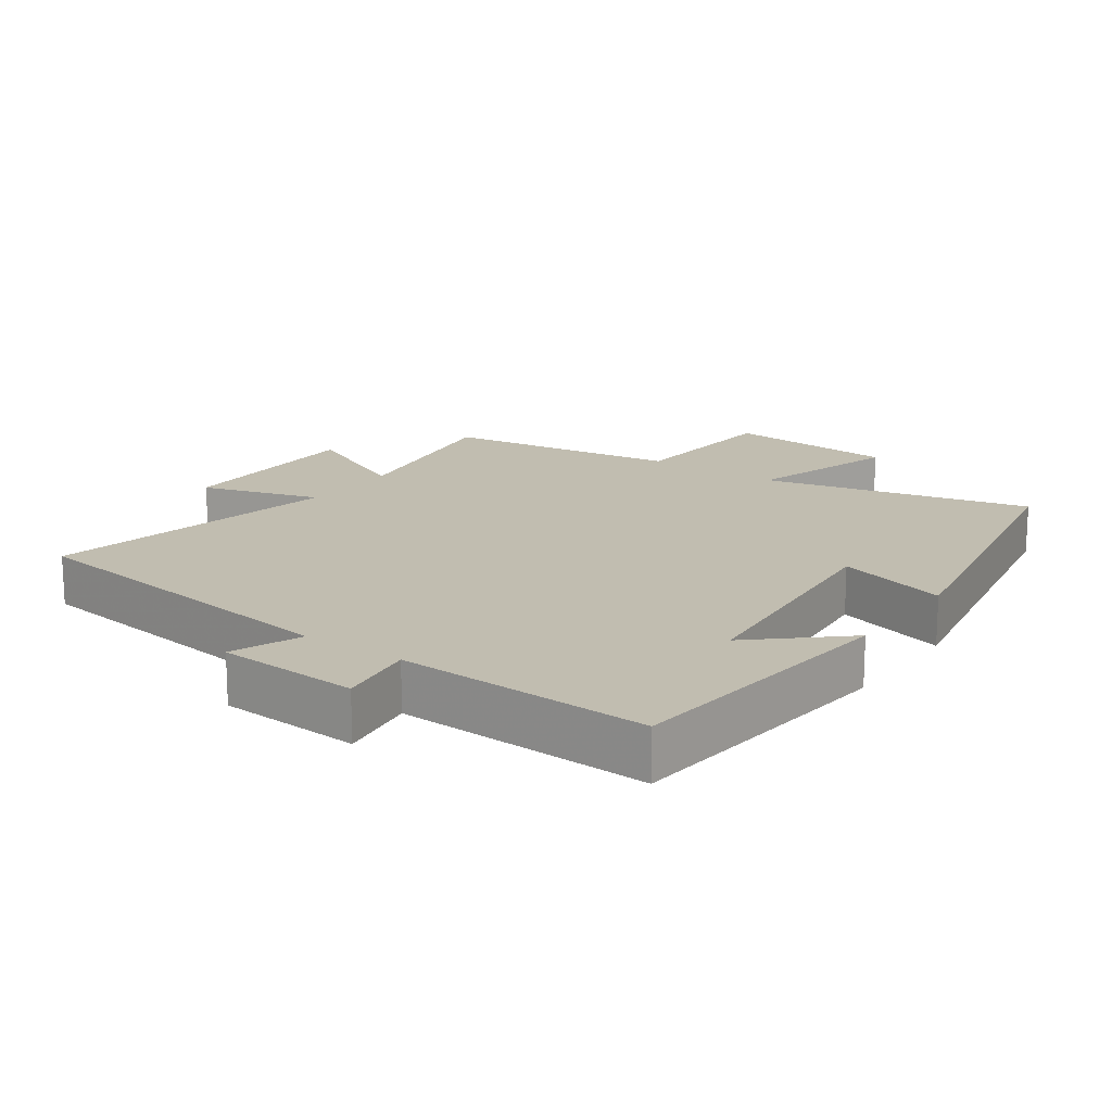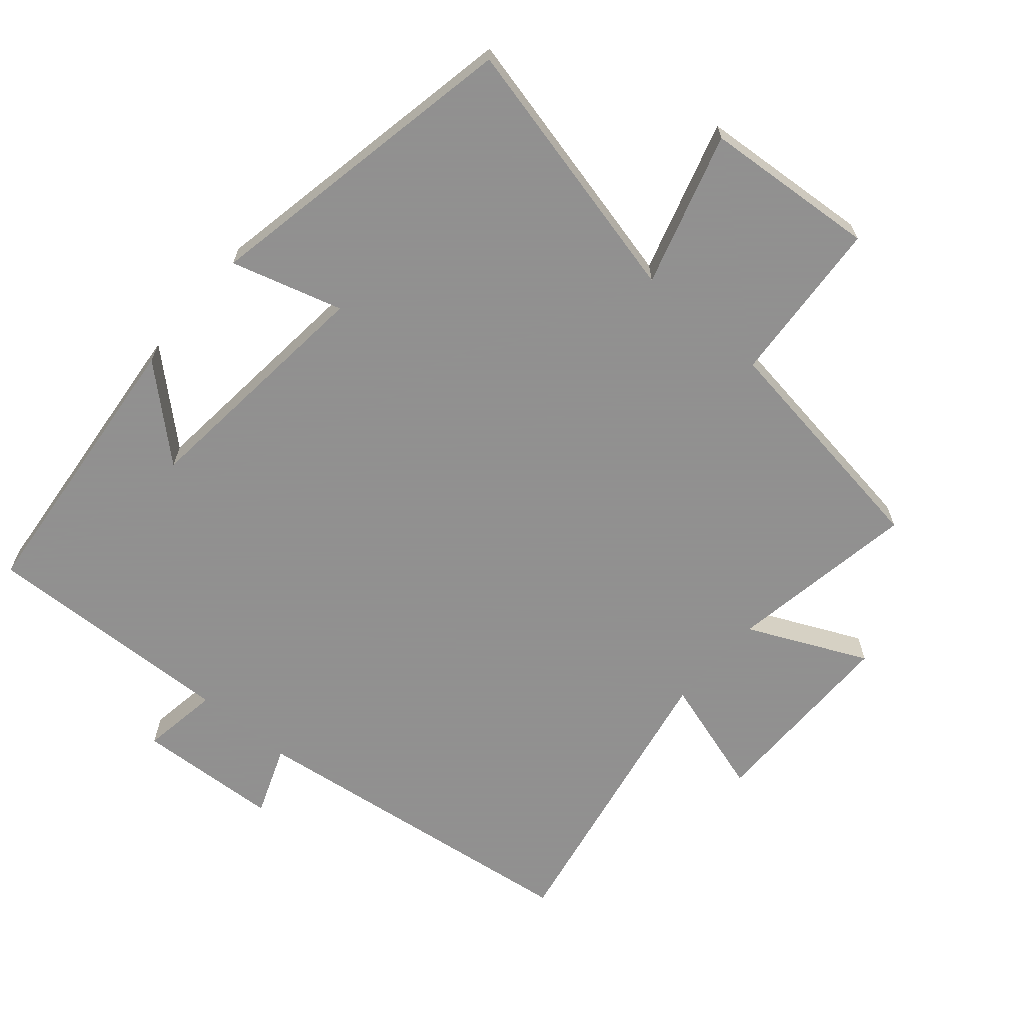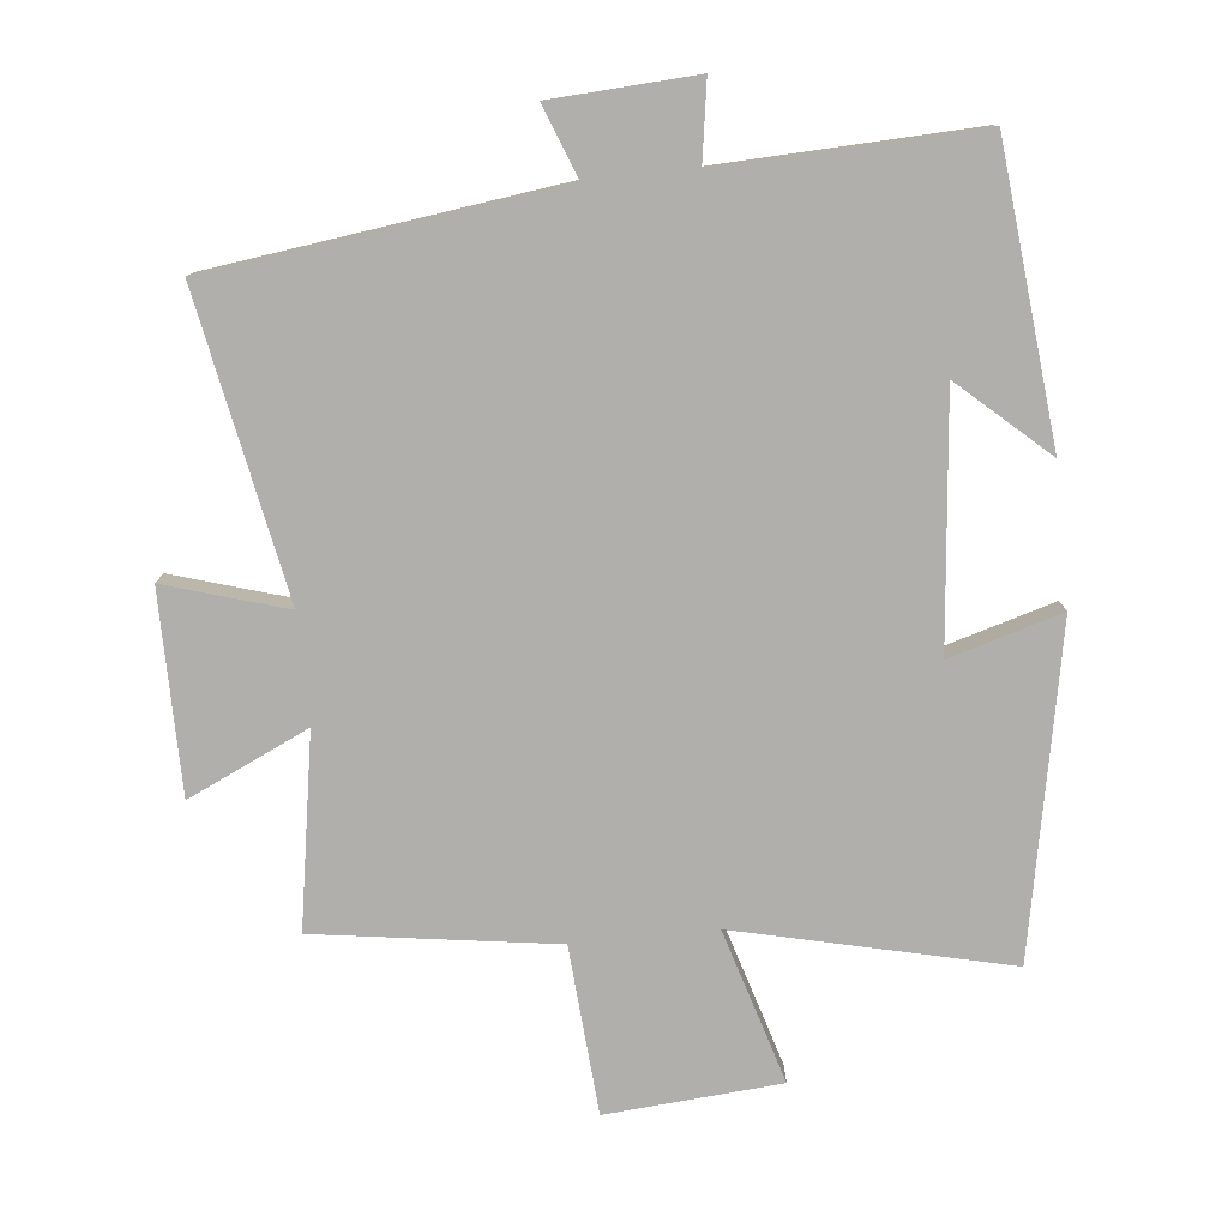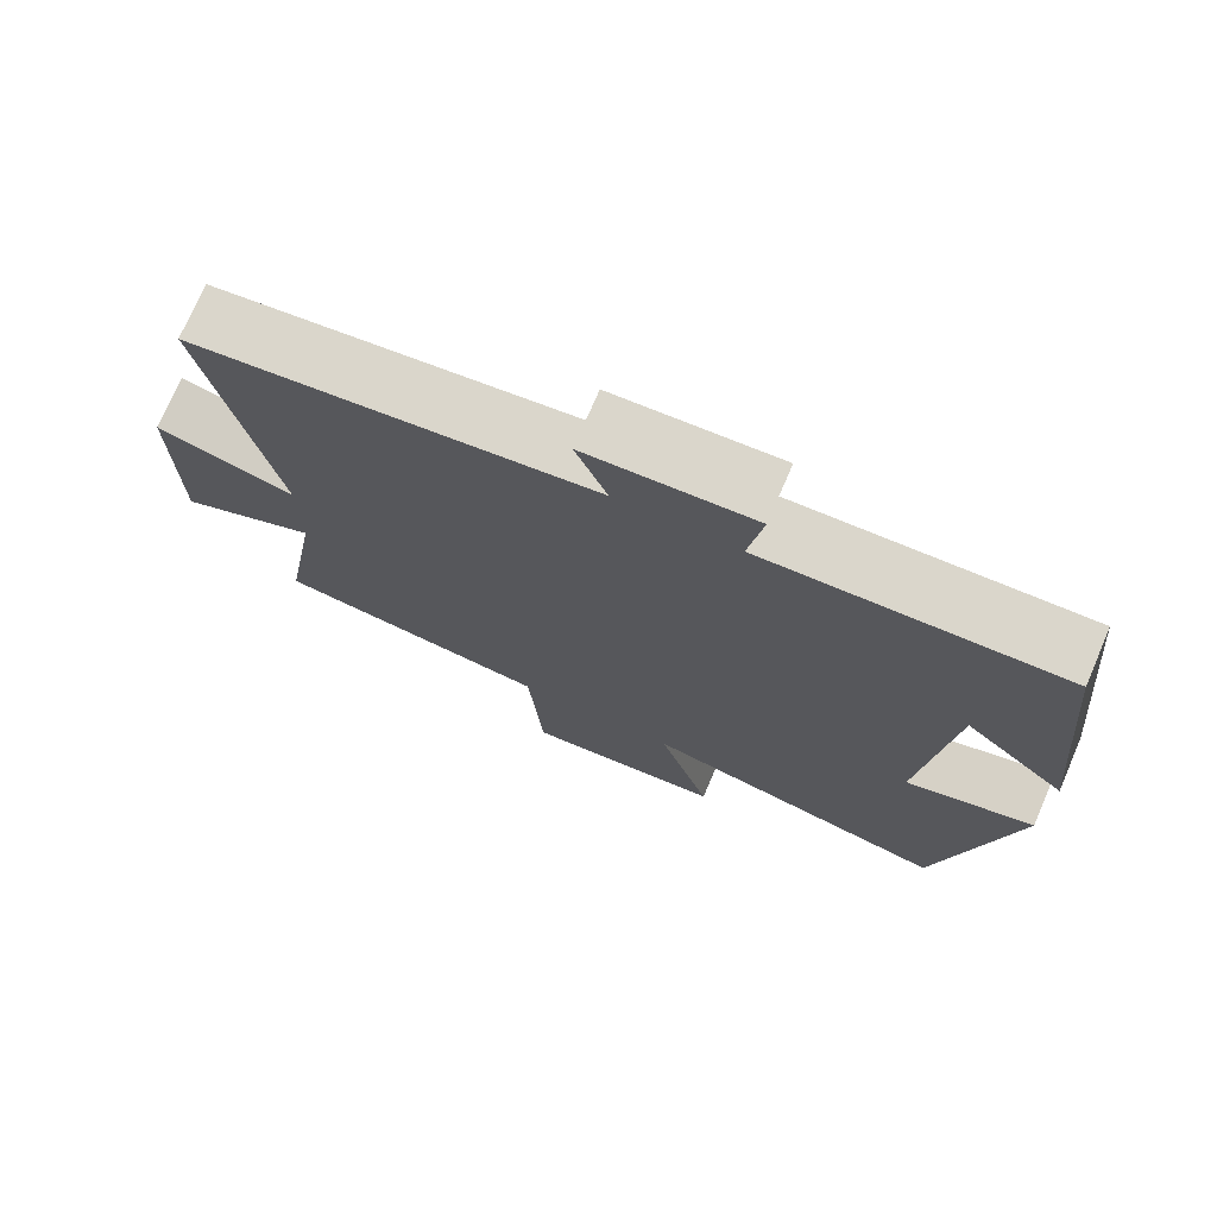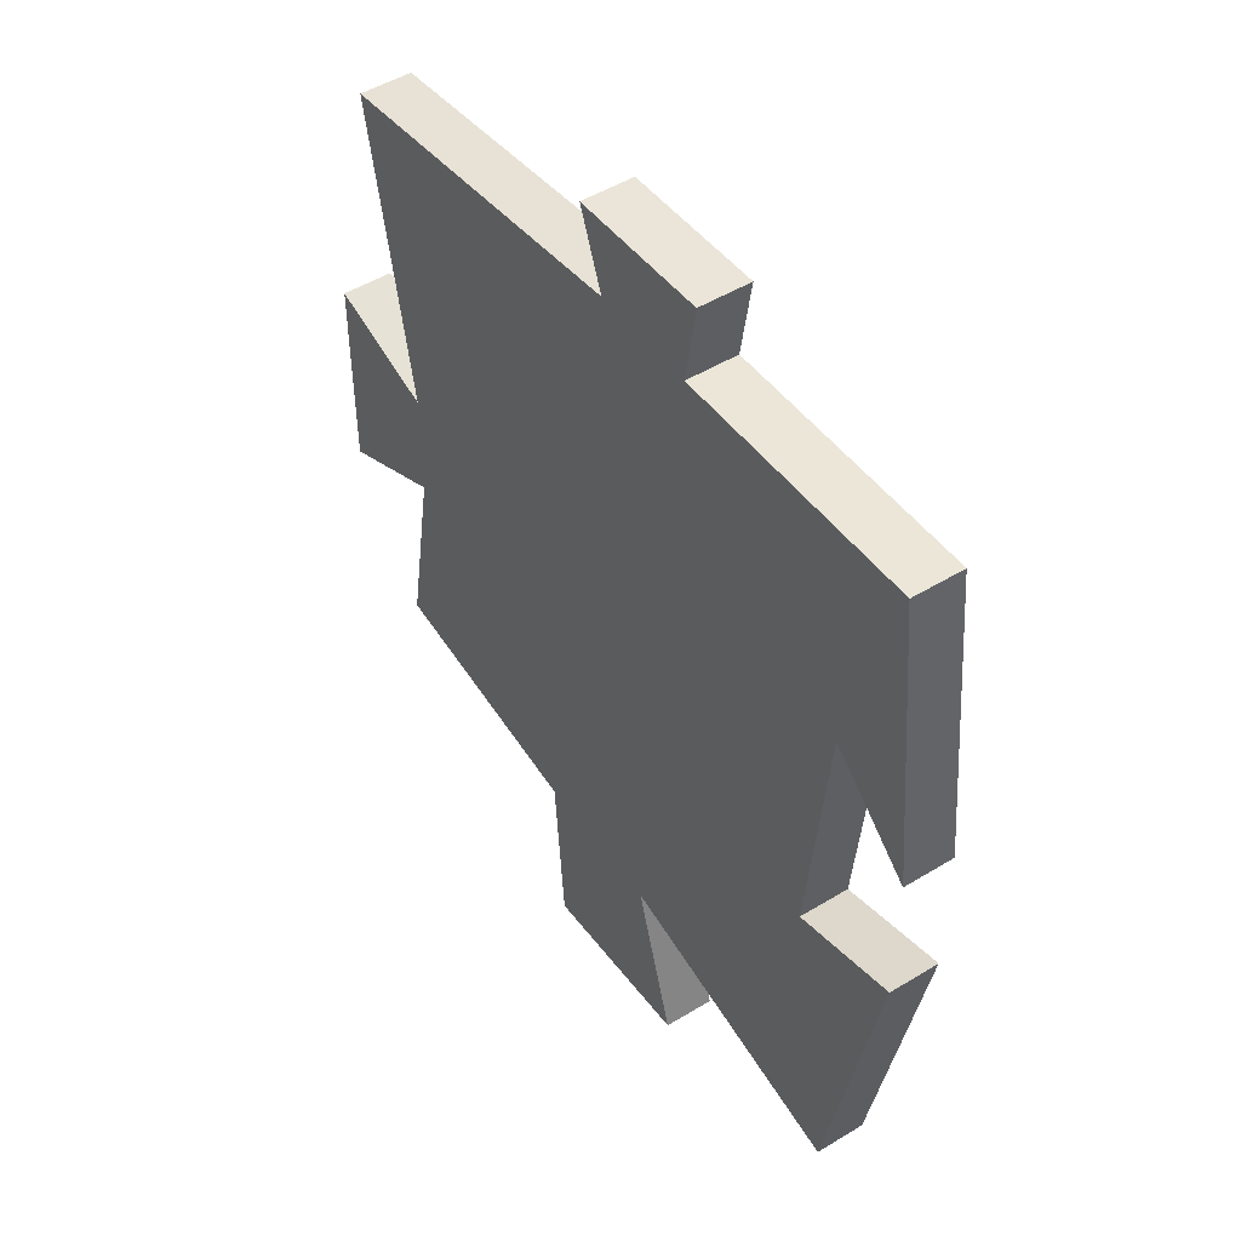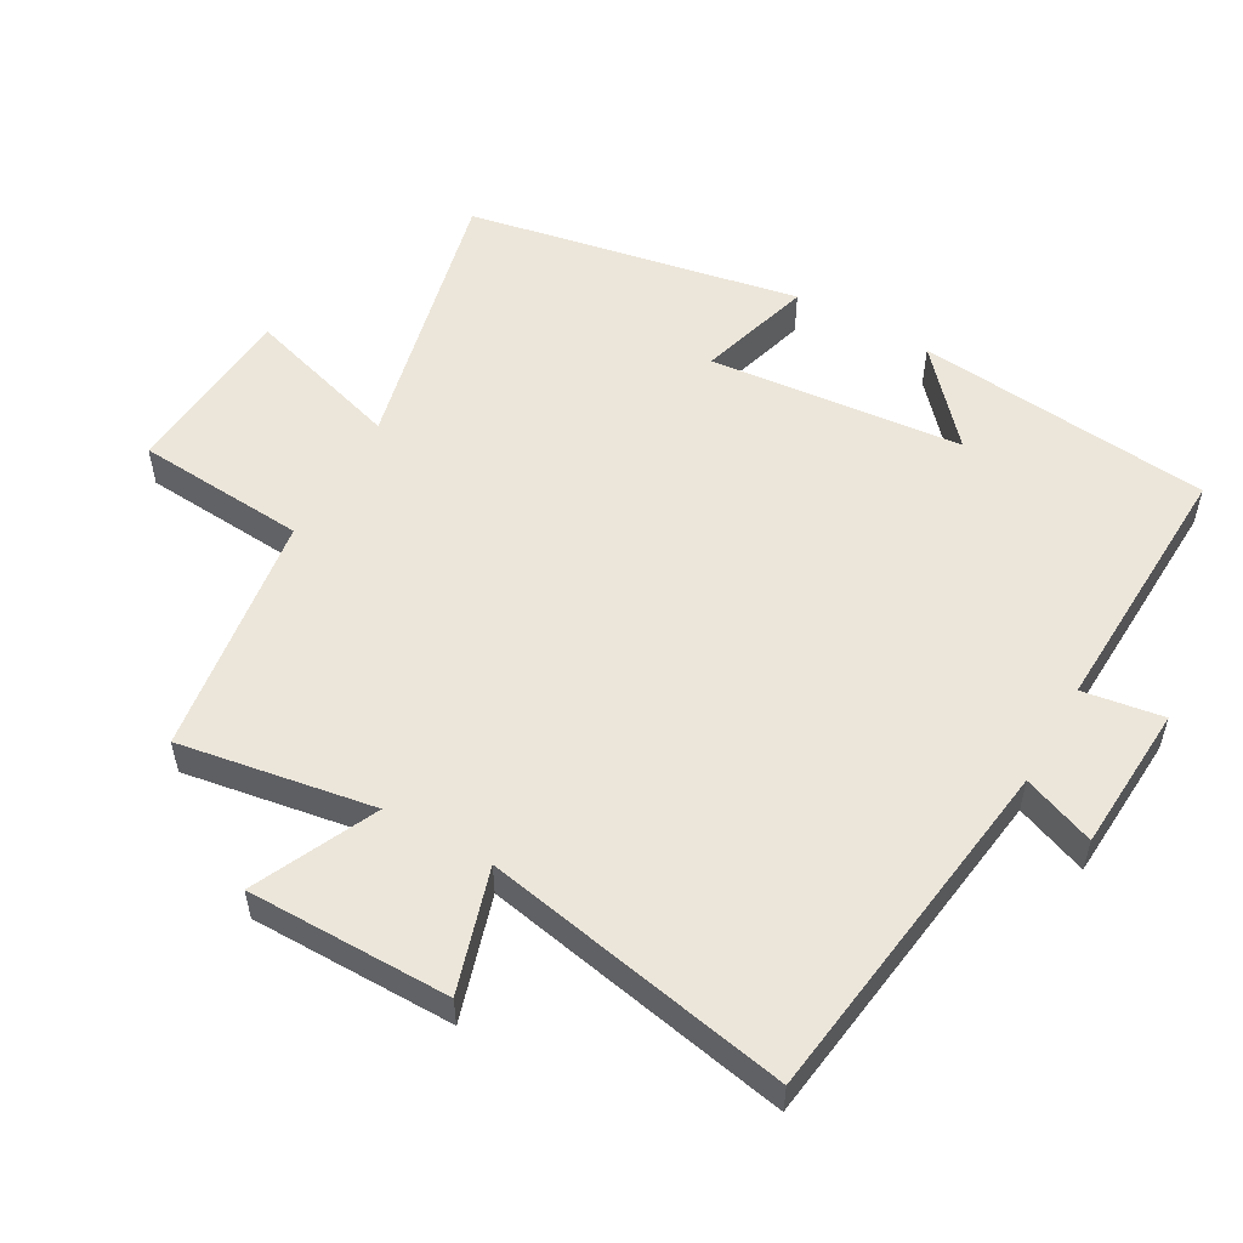
<metadata>
{"format":"obj","ext":"obj","renderer":"f3d","projection":"perspective","resolution":1024,"background":"white","views":[{"elev":16.7,"azim":35.5,"up":"+Y"},{"elev":-65.8,"azim":139.4,"up":"+Y"},{"elev":-78.3,"azim":5.9,"up":"+Y"},{"elev":74.1,"azim":23.3,"up":"+Z"},{"elev":49.2,"azim":55.9,"up":"+Z"},{"elev":54.4,"azim":-60.4,"up":"+Y"}]}
</metadata>
<code>
v 0.458 0.07 0.514
v 0.5 0.07 0.087
v 0.371 0.07 0.203
v 0.335 0.07 -0.163
v 0.5 0.07 -0.115
v 0.408 0.07 -0.594
v 0.01 0.07 -0.5
v 0.078 0.07 -0.726
v -0.178 0.07 -0.746
v -0.196 0.07 -0.5
v -0.547 0.07 -0.449
v -0.5 0.07 -0.168
v -0.677 0.07 -0.25
v -0.677 0.07 0.044
v -0.5 0.07 -0.01
v -0.584 0.07 0.433
v -0.073 0.07 0.5
v -0.113 0.07 0.604
v 0.099 0.07 0.616
v 0.081 0.07 0.5
v 0.458 0 0.514
v 0.5 0 0.087
v 0.371 0 0.203
v 0.335 0 -0.163
v 0.5 0 -0.115
v 0.408 0 -0.594
v 0.01 0 -0.5
v 0.078 0 -0.726
v -0.178 0 -0.746
v -0.196 0 -0.5
v -0.547 0 -0.449
v -0.5 0 -0.168
v -0.677 0 -0.25
v -0.677 0 0.044
v -0.5 0 -0.01
v -0.584 0 0.433
v -0.073 0 0.5
v -0.113 0 0.604
v 0.099 0 0.616
v 0.081 0 0.5
f 17 18 19 20
f 15 16 17 20
f 15 20 1
f 12 13 14 15
f 12 15 1
f 10 11 12 1
f 7 8 9 10
f 7 10 1
f 4 5 6 7
f 3 4 7
f 3 7 1
f 1 2 3
f 40 39 38 37
f 40 37 36 35
f 21 40 35
f 35 34 33 32
f 21 35 32
f 21 32 31 30
f 30 29 28 27
f 21 30 27
f 27 26 25 24
f 27 24 23
f 21 27 23
f 23 22 21
f 1 21 22 2
f 2 22 23 3
f 3 23 24 4
f 4 24 25 5
f 5 25 26 6
f 6 26 27 7
f 7 27 28 8
f 8 28 29 9
f 9 29 30 10
f 10 30 31 11
f 11 31 32 12
f 12 32 33 13
f 13 33 34 14
f 14 34 35 15
f 15 35 36 16
f 16 36 37 17
f 17 37 38 18
f 18 38 39 19
f 19 39 40 20
f 20 40 21 1

</code>
